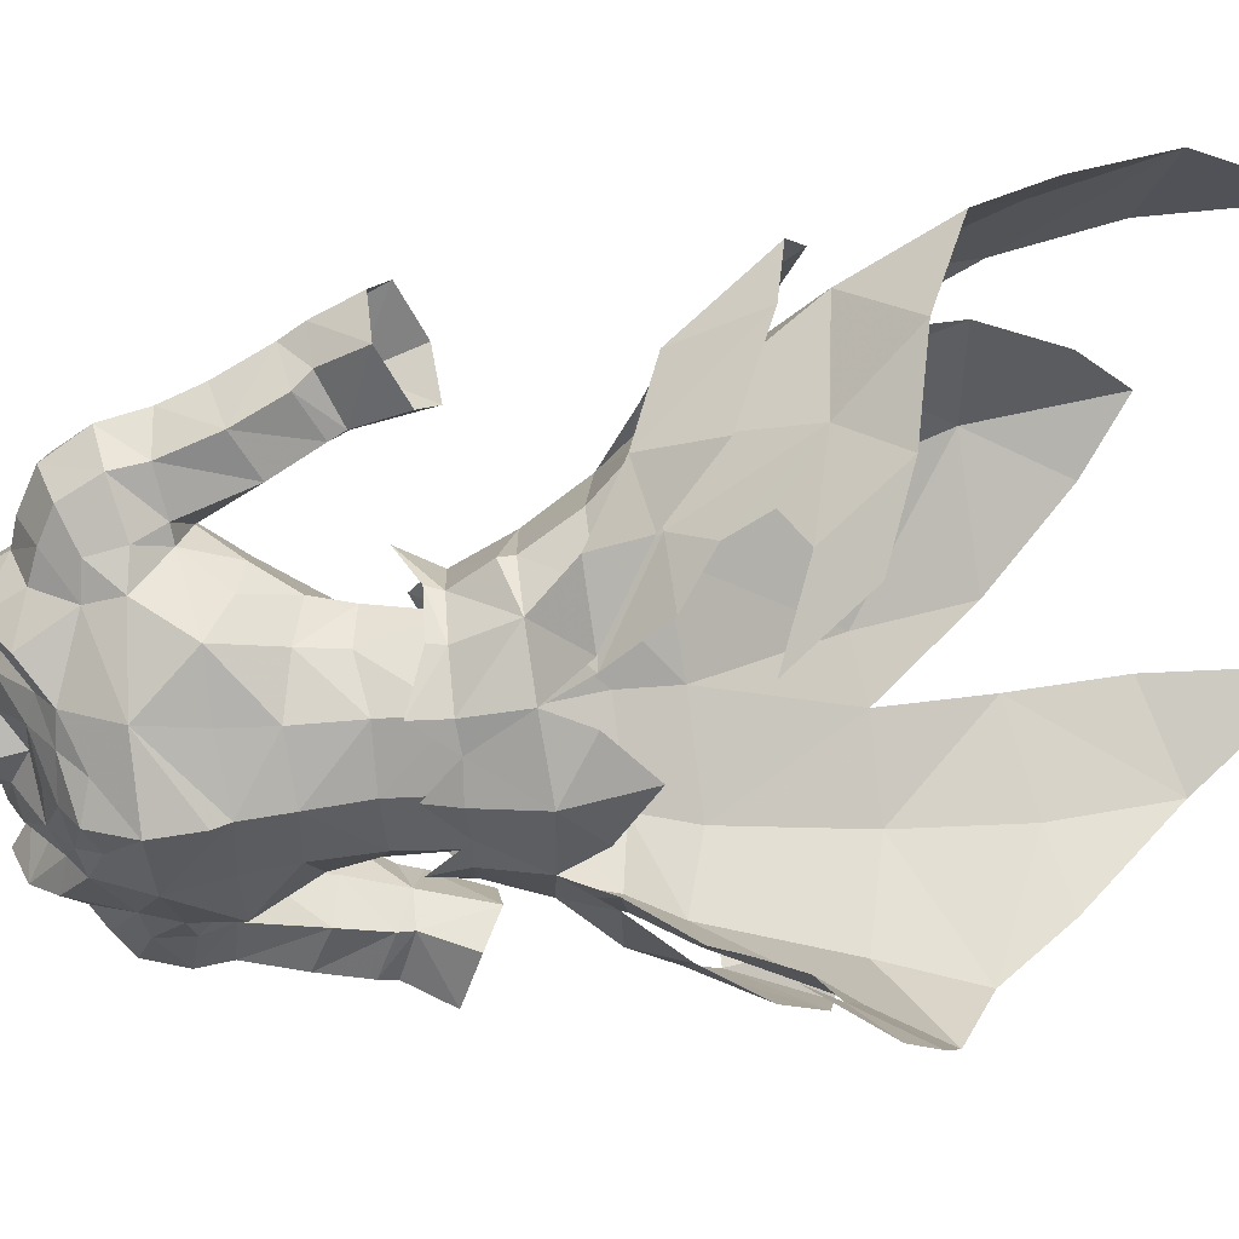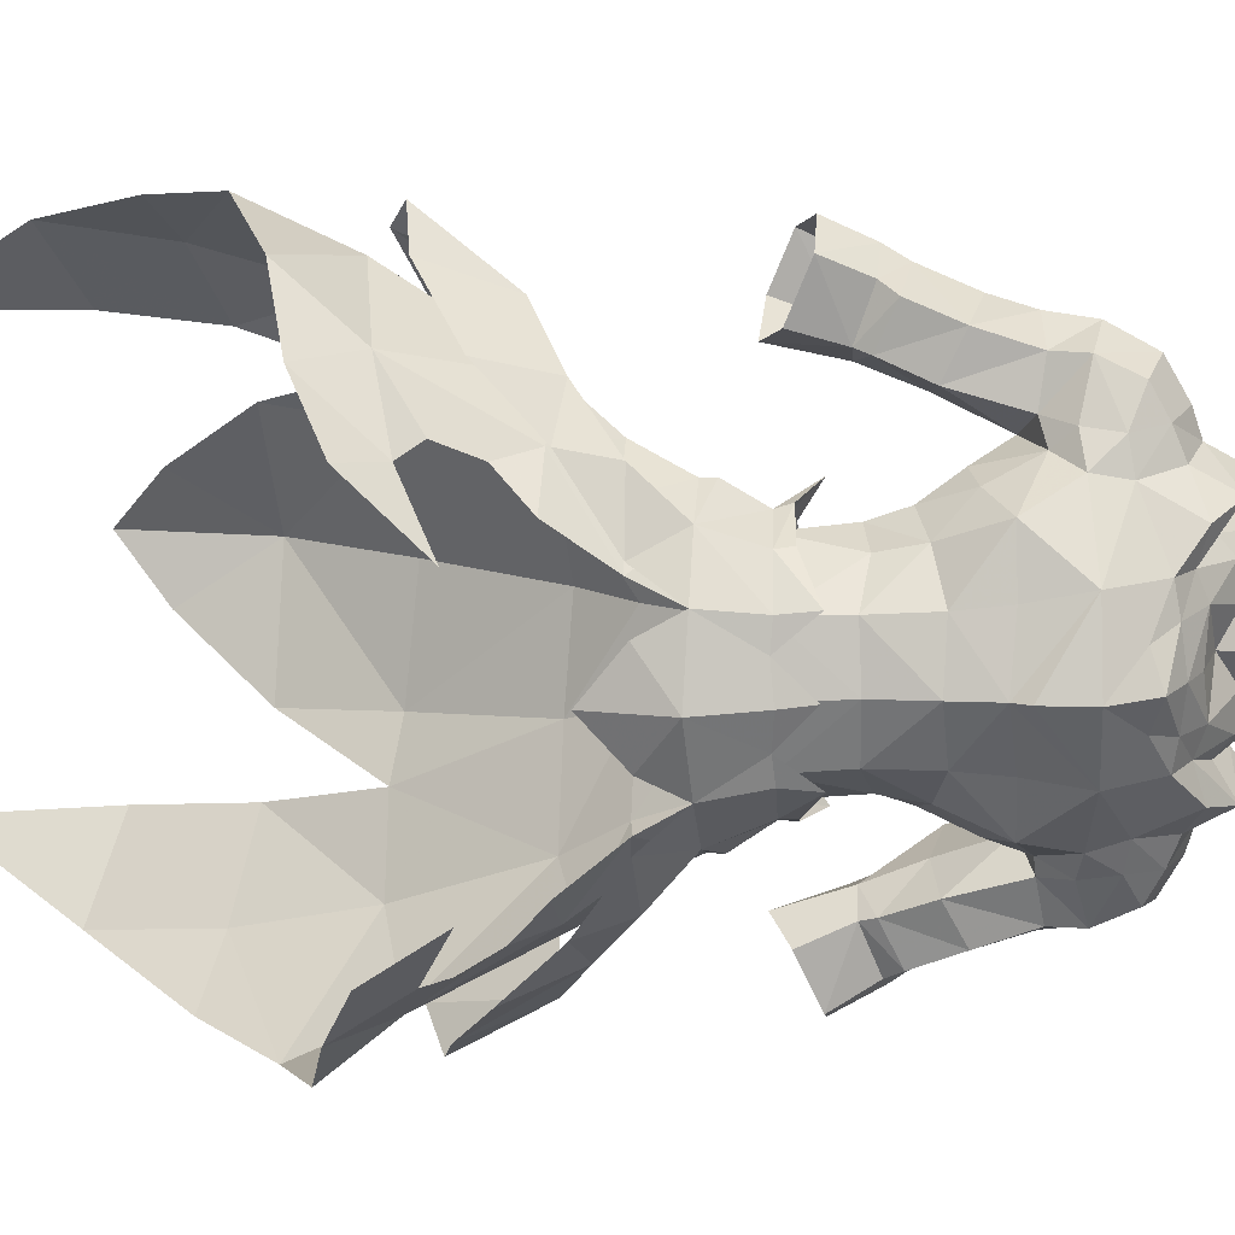
<metadata>
{"format":"obj","ext":"obj","renderer":"f3d","projection":"perspective","resolution":1024,"background":"white","views":[{"elev":-58.2,"azim":94.7,"up":"+Y"},{"elev":-73.5,"azim":-88.4,"up":"+Y"}]}
</metadata>
<code>
g demon_armour_male_104550
v 13.99 10.24 39.28
v 15.84 12.52 31.87
v 11.21 16.62 33.32
v 9.577 13.63 39.49
v 14.16 -2.383 40.84
v 16.65 4.133 40.35
v 11.85 1.36 48.18
v 10.12 -2.912 47.58
v 10.63 6.702 47.26
v 10.38 -4.394 45.38
v 11.69 -4.45 43.12
v -0.06426 9.383 51.15
v 4.25 8.399 50.88
v 5.48 10.31 47.63
v -0.06428 12.27 48.22
v 8.48 5.052 50.52
v -0.0643 22.14 34.49
v -0.06429 17.67 41.08
v 6.684 15.74 40.21
v 7.256 18.61 33.96
v 6.992 3.441 53.76
v 8.033 -0.4077 53.65
v 9.553 0.4685 50.77
v 19.36 4.858 34.74
v 16.61 14.8 24.88
v 11.77 18.36 26.89
v -14.12 10.24 39.28
v -9.706 13.63 39.49
v -11.34 16.62 33.32
v -15.97 12.52 31.87
v -14.29 -2.383 40.84
v -10.25 -2.912 47.58
v -11.98 1.36 48.18
v -16.78 4.133 40.35
v -10.76 6.702 47.26
v -9.992 -4.2 45.34
v -11.02 -4.313 42.98
v -5.608 10.31 47.63
v -4.378 8.399 50.88
v -8.608 5.052 50.52
v -7.385 18.61 33.96
v -6.813 15.74 40.21
v -7.12 3.441 53.76
v -9.68 0.4453 50.79
v -8.158 -0.4559 53.7
v -19.49 4.858 34.74
v -16.74 14.8 24.88
v -11.9 18.36 26.89
v 7.961 -3.084 50.45
v 6.835 -3.259 53.41
v -8.09 -3.084 50.45
v 3.354 6.197 54.13
v 4.991 7.804 51.95
v 2.909 10.4 50.3
v -0.06427 7.339 54.1
v 9.645 8.63 48.55
v 5.859 10.99 47.45
v -3.482 6.197 54.13
v -0.06427 7.339 54.1
v -3.037 10.4 50.3
v -5.12 7.804 51.95
v -5.988 10.99 47.45
v -9.774 8.63 48.55
v 14.22 -5.412 37.63
v 17.83 -1.231 36.73
v 5.396 -5.491 50.58
v 7.938 -5.753 47.25
v 12 18.29 17.78
v 3.402 22.26 29.02
v -0.0643 24.35 26.14
v 10.53 -8.452 39.25
v 11.19 -6.777 41.81
v 7.371 -9.905 43.54
v 18.61 8.835 30.61
v -14.52 -5.526 37.62
v -17.96 -1.231 36.73
v -5.524 -5.491 50.58
v -8.066 -5.753 47.25
v -12.13 18.29 17.78
v -3.531 22.26 29.02
v -6.963 -3.259 53.41
v -4.148 -5.587 53.09
v -11.3 -8.932 39.44
v -7.289 -9.711 43.54
v -10.73 -6.682 41.75
v -18.74 8.835 30.61
v 2.767 -5.589 50.71
v -0.06427 -6.945 52.72
v -0.06427 -5.592 48.33
v -2.896 -5.589 50.71
v 12.69 6.631 47.27
v 17.33 6.635 41.16
v 13.84 10.22 42.35
v 15.47 2.263 47.26
v 17.3 1.812 42.53
v 18.93 4.231 42.06
v 6.835 -3.259 53.41
v 4.019 -5.587 53.09
v 6.225 -5.58 50.56
v 9.633 -3.343 50.88
v 12.65 -0.9728 48.77
v 10.52 -3.782 47.85
v 13.93 -2.437 44.61
v 9.645 8.63 48.55
v 5.859 10.99 47.45
v -12.82 6.631 47.27
v -13.96 10.22 42.35
v -17.46 6.635 41.16
v -15.34 2.252 46.9
v -19.06 4.231 42.06
v -17.29 1.202 42.26
v -6.963 -3.259 53.41
v -6.141 -5.613 50.62
v -4.148 -5.587 53.09
v -9.674 -3.349 50.76
v -12.62 -0.9766 48.52
v -13.91 -2.442 44.55
v -10.43 -3.819 47.83
v -9.774 8.63 48.55
v -5.988 10.99 47.45
v 4.019 -5.587 53.09
v -0.06427 7.339 54.1
v 3.354 6.197 54.13
v -3.482 6.197 54.13
f 1 2 3
f 3 4 1
f 5 6 7
f 7 8 5
f 6 1 9
f 9 7 6
f 10 11 5
f 5 8 10
f 12 13 14
f 14 15 12
f 13 16 9
f 9 14 13
f 17 18 19
f 19 20 17
f 15 14 19
f 19 18 15
f 21 22 23
f 23 16 21
f 1 24 2
f 25 26 3
f 3 2 25
f 27 28 29
f 29 30 27
f 31 32 33
f 33 34 31
f 34 33 35
f 35 27 34
f 36 32 31
f 31 37 36
f 38 39 12
f 12 15 38
f 35 40 39
f 39 38 35
f 17 41 42
f 42 18 17
f 15 18 42
f 42 38 15
f 43 40 44
f 44 45 43
f 27 46 34
f 47 30 29
f 29 48 47
f 49 23 22
f 22 50 49
f 32 51 44
f 44 33 32
f 52 53 54
f 54 55 52
f 54 53 56
f 56 57 54
f 58 59 60
f 60 61 58
f 60 62 63
f 63 61 60
f 64 65 5
f 66 67 8
f 65 24 6
f 4 9 1
f 25 68 26
f 8 67 10
f 69 17 20
f 69 70 17
f 19 4 20
f 19 14 4
f 14 9 4
f 71 72 73
f 5 11 72
f 5 65 6
f 72 71 64
f 5 72 64
f 2 74 25
f 50 66 49
f 75 31 76
f 77 32 78
f 76 34 46
f 28 27 35
f 47 48 79
f 32 36 78
f 80 41 17
f 81 77 82
f 80 17 70
f 42 41 28
f 42 28 38
f 38 28 35
f 83 84 85
f 31 85 37
f 31 34 76
f 85 75 83
f 31 75 85
f 30 47 86
f 81 51 77
f 87 88 89
f 90 88 82
f 91 92 93
f 94 95 96
f 97 98 99
f 97 99 100
f 101 102 103
f 104 91 93
f 94 96 92
f 94 101 95
f 91 94 92
f 101 103 95
f 105 104 93
f 106 107 108
f 109 110 111
f 112 113 114
f 112 115 113
f 116 117 118
f 119 107 106
f 109 108 110
f 109 111 116
f 106 108 109
f 116 111 117
f 120 107 119
f 87 121 88
f 90 89 88
f 122 123 13
f 13 12 122
f 123 21 16
f 16 13 123
f 7 9 16
f 16 23 7
f 39 124 122
f 122 12 39
f 40 43 124
f 124 39 40
f 40 35 33
f 33 44 40
f 8 7 23
f 23 49 8
f 51 81 45
f 45 44 51
f 51 32 77
f 66 8 49
f 99 102 100
f 115 118 113
f 115 116 118
f 102 101 100
f 24 74 2
f 30 86 46
f 27 30 46
f 1 6 24
g demon_armour_male_104550
v 3.801 3.113 59.11
v 3.366 2.963 56.64
v -0.06428 3.75 56.66
v -0.06428 4.084 59.25
v 5.515 -2.157 62.94
v 5.079 -1.942 60.55
v 5.739 0.4779 60.37
v 6.441 0.2826 62.47
v 9.586 0.304 72.95
v 9.761 2.653 74.11
v 8.222 2.555 74.57
v 7.898 0.02184 73.6
v 7.413 4.811 74.6
v 8.222 2.555 74.57
v 9.268 4.941 73.84
v 7.051 6.492 72.47
v 8.7 6.703 72.38
v 7.617 -1.23 71.3
v 9.441 -0.5998 71.05
v 13.25 3.601 70.52
v 12.42 0.9992 69.84
v 12.47 1.505 68
v 13.62 4.058 68.01
v 11.93 2.974 72.93
v 11.35 0.6024 72.02
v 11.15 5.19 72.87
v 11.2 6.336 70.66
v 9.761 2.653 74.11
v 9.268 4.941 73.84
v 9.586 0.304 72.95
v 11.53 4.655 60.27
v 10.26 4.278 63.36
v 9.956 7.68 64.28
v 12.04 7.322 61.19
v 12.62 7.602 60.01
v 14.29 7.703 62.31
v 15.08 7.931 61.16
v 13.55 1.708 64.85
v 14.31 4.517 65.75
v 11.11 1.533 63.61
v 9.971 0.857 67.56
v 8.648 2.841 66.91
v 10.26 4.278 63.36
v 12.52 2.838 60.15
v 11.53 4.655 60.27
v 12.53 4.36 56.36
v 13.53 2.252 57.29
v 16.59 2.315 58.64
v 15.31 3.047 61.22
v 12.44 7.835 65.45
v 11.74 6.722 68.55
v 12.25 2.441 60.97
v 8.648 2.841 66.91
v 8.868 6.812 67.36
v 16.68 7.718 58.11
v 13.85 7.468 56.83
v 14.7 2.376 62.12
v 7.463 -0.9182 65.07
v 7.807 1.026 64.7
v 6.824 -3.496 66.27
v 3.56 -4.723 66.18
v 3.294 -4.505 63.43
v 3.181 -4.268 59.9
v 6.664 -0.1071 75.95
v 4.835 0.5483 74.87
v 4.021 -1.842 73.69
v 6.051 -1.987 74.28
v 6.781 2.875 77.12
v 1.659 3.589 80.49
v 1.775 4.066 82.26
v 2.693 2.922 81.92
v 2.556 2.22 80.01
v -0.0643 4.364 80.7
v -0.0643 4.566 82.57
v 1.753 5.26 77.86
v 2.907 2.874 77.06
v -0.06427 -0.8351 77.66
v -0.06428 0.1219 74.85
v 1.776 0.5986 75.99
v 2.056 0.3017 78.83
v -0.0643 5.749 78.19
v 2.22 5.792 76.4
v -0.0643 6.592 77.09
v 3.74 0.4914 75.77
v 2.488 -1.786 74.3
v -0.06427 -6.157 65.72
v -0.06428 -5.731 63.13
v 3.74 0.4914 75.77
v 4.296 3.018 76.88
v 5.008 2.951 75.98
v 4.296 3.018 76.88
v -3.929 3.113 59.11
v -3.494 2.963 56.64
v -5.643 -2.157 62.94
v -6.569 0.2826 62.47
v -5.868 0.4779 60.37
v -5.208 -1.942 60.55
v -9.715 0.3039 72.95
v -8.026 0.02185 73.6
v -8.35 2.555 74.57
v -9.889 2.653 74.11
v -7.432 4.806 74.6
v -9.397 4.941 73.84
v -8.35 2.555 74.57
v -7.605 6.506 72.77
v -8.829 6.703 72.38
v -7.745 -1.23 71.3
v -9.569 -0.5997 71.05
v -13.38 3.601 70.52
v -13.74 4.058 68.01
v -12.59 1.505 68
v -12.55 0.9992 69.84
v -12.06 2.974 72.93
v -11.48 0.6024 72.02
v -11.28 5.19 72.87
v -11.33 6.335 70.66
v -9.889 2.653 74.11
v -9.397 4.941 73.84
v -9.715 0.3039 72.95
v -11.66 4.655 60.27
v -12.17 7.321 61.19
v -10.08 7.68 64.28
v -10.39 4.278 63.36
v -12.75 7.602 60.01
v -15.21 7.931 61.16
v -14.42 7.703 62.31
v -13.68 1.708 64.85
v -14.44 4.517 65.75
v -11.24 1.533 63.61
v -10.39 4.278 63.36
v -8.777 2.841 66.91
v -10.1 0.857 67.56
v -12.65 2.838 60.15
v -13.65 2.252 57.29
v -12.66 4.36 56.36
v -11.66 4.655 60.27
v -16.72 2.315 58.64
v -15.43 3.047 61.22
v -11.86 6.722 68.55
v -12.57 7.835 65.45
v -12.38 2.441 60.97
v -8.996 6.812 67.36
v -8.777 2.841 66.91
v -16.81 7.718 58.11
v -13.98 7.468 56.83
v -14.83 2.376 62.12
v -7.591 -0.9183 65.07
v -7.936 1.026 64.7
v -6.953 -3.496 66.27
v -3.422 -4.505 63.43
v -3.689 -4.723 66.18
v -3.309 -4.268 59.9
v -6.683 -0.1071 75.95
v -6.069 -1.987 74.28
v -4.149 -1.842 73.69
v -4.963 0.5483 74.87
v -6.799 2.875 77.12
v -1.788 3.589 80.49
v -2.684 2.22 80.01
v -2.822 2.922 81.92
v -1.903 4.066 82.26
v -1.882 5.26 77.86
v -3.036 2.874 77.06
v -2.184 0.3017 78.83
v -1.904 0.5986 75.99
v -2.349 5.792 76.4
v -2.616 -1.786 74.3
v -3.868 0.4914 75.77
v -4.425 3.018 76.88
v -3.868 0.4914 75.77
v -4.425 3.018 76.88
v -5.137 2.951 75.98
v 6.634 -0.4805 56.68
v 5.669 -3.089 56.57
v 6.835 -3.259 53.41
v 8.052 -0.5195 54.48
v -0.06428 5.207 56.85
v 2.52 4.555 56.76
v 3.354 6.197 54.13
v -0.06427 7.339 54.1
v 3.75 -5.452 58.46
v 3.565 -5.272 56.44
v 5.723 -2.895 57.5
v 6.819 -0.2185 57.59
v 2.87 5.819 58.94
v -0.06428 5.678 57.75
v 4.019 -5.587 53.09
v 5.643 2.906 56.85
v 6.992 3.441 53.76
v -0.06428 5.678 57.75
v -0.06428 3.75 56.66
v 3.366 2.963 56.64
v 2.87 5.819 58.94
v -3.482 6.197 54.13
v -2.648 4.555 56.76
v -3.879 -5.452 58.46
v -5.852 -2.895 57.5
v -5.798 -3.089 56.57
v -3.693 -5.272 56.44
v -6.948 -0.2185 57.59
v -6.763 -0.4805 56.68
v -2.999 5.819 58.94
v -6.963 -3.259 53.41
v -4.148 -5.587 53.09
v -8.169 -0.5192 54.49
v -5.771 2.906 56.85
v -7.12 3.441 53.76
v -2.999 5.819 58.94
v -3.494 2.963 56.64
v 4.164 -5.018 69.48
v 8.004 6.771 69.29
v 3.686 5.001 63.95
v 3.881 7.096 68.58
v -0.06429 5.104 60.94
v 3.781 3.623 61.33
v 5.258 6.648 75.11
v -0.06426 -7.027 69.32
v -0.06427 -6.636 66.63
v 6.781 2.875 77.12
v 8.648 2.841 66.91
v 4.118 -3.382 72.59
v 3.26 -4.441 56.37
v 5.709 -0.5888 56.5
v 9.721 -0.3203 69.08
v 8.7 6.703 72.38
v 8.004 6.771 69.29
v 9.441 -0.5998 71.05
v 8.088 -1.544 69.3
v 9.721 -0.3203 69.08
v 4.248 7.745 72.36
v 2.706 7.067 75.7
v 15.56 5.16 62.84
v 17.74 4.87 58.87
v 16.42 5.113 61.51
v 12.53 4.36 56.36
v 6.703 3.306 64.88
v 8.933 0.6345 67.45
v 8.933 0.6345 67.45
v -0.06431 9.069 73.16
v -0.06428 -5.189 59.93
v -0.06431 8.106 67.77
v -0.06426 -5.895 71.97
v 1.836 -5.052 71.41
v 5.008 2.951 75.98
v -0.06429 5.602 63.76
v -0.06428 -5.345 56.27
v -0.0643 7.207 76.45
v 2.22 5.792 76.4
v 4.296 3.018 76.88
v 2.443 0.9811 80.38
v 2.936 1.637 81.78
v 2.363 -3.715 72.85
v -0.06426 -4.161 73.09
v 2.488 -1.786 74.3
v -0.06427 -2.634 73.96
v -0.0643 7.207 76.45
v -4.292 -5.019 69.48
v -8.133 6.771 69.29
v -4.009 7.096 68.58
v -3.815 5.001 63.95
v -3.91 3.623 61.33
v -5.387 6.648 75.11
v -6.799 2.875 77.12
v -8.777 2.841 66.91
v -4.247 -3.382 72.59
v -3.389 -4.441 56.37
v -5.837 -0.5888 56.5
v -9.849 -0.3203 69.08
v -8.829 6.703 72.38
v -8.133 6.771 69.29
v -9.569 -0.5997 71.05
v -8.216 -1.544 69.3
v -9.849 -0.3203 69.08
v -2.835 7.067 75.7
v -4.377 7.745 72.36
v -15.69 5.16 62.84
v -16.55 5.113 61.51
v -17.87 4.87 58.87
v -12.66 4.36 56.36
v -6.831 3.306 64.88
v -8.784 0.009179 67.92
v -8.784 0.009179 67.92
v -1.965 -5.052 71.41
v -5.137 2.951 75.98
v -4.425 3.018 76.88
v -2.349 5.792 76.4
v -2.572 0.9811 80.38
v -3.065 1.637 81.78
v -2.492 -3.715 72.85
v -2.616 -1.786 74.3
v 7.172 2.59 59
v 4.288 4.74 57.89
v 1.984 -5.651 56.28
v -0.06427 -5.737 58.25
v -0.06427 -6.285 56.4
v -0.06427 -6.945 52.72
v 5.478 3.758 57.82
v 5.396 -5.491 50.58
v 6.819 -0.2185 57.59
v 7.172 2.59 59
v 5.709 -0.5888 56.5
v 3.75 -5.452 58.46
v 5.723 -2.895 57.5
v 1.984 -5.651 56.28
v 3.26 -4.441 56.37
v 5.478 3.758 57.82
v -0.06427 -5.737 58.25
v -0.06428 -5.345 56.27
v 4.288 4.74 57.89
v -7.301 2.59 59
v -4.331 4.61 57.93
v -2.113 -5.651 56.28
v -5.613 3.862 57.8
v -6.948 -0.2185 57.59
v -5.837 -0.5888 56.5
v -7.301 2.59 59
v -3.879 -5.452 58.46
v -5.852 -2.895 57.5
v -2.113 -5.651 56.28
v -3.389 -4.441 56.37
v -5.613 3.862 57.8
v -4.331 4.61 57.93
v 8.033 -0.4077 53.65
v -8.158 -0.4559 53.7
v -0.06427 -2.634 73.96
f 125 126 127
f 127 128 125
f 129 130 131
f 131 132 129
f 133 134 135
f 135 136 133
f 137 138 134
f 134 139 137
f 140 137 139
f 139 141 140
f 142 143 133
f 133 136 142
f 144 145 146
f 146 147 144
f 148 149 145
f 145 144 148
f 150 148 144
f 144 151 150
f 152 148 150
f 150 153 152
f 149 148 152
f 152 154 149
f 155 156 157
f 157 158 155
f 159 158 160
f 160 161 159
f 162 163 147
f 147 146 162
f 164 165 166
f 166 167 164
f 168 169 170
f 170 171 168
f 172 173 168
f 168 171 172
f 147 163 174
f 174 175 147
f 167 169 176
f 176 164 167
f 157 156 177
f 177 178 157
f 179 180 159
f 159 161 179
f 176 181 162
f 162 164 176
f 164 162 146
f 146 165 164
f 182 129 132
f 132 183 182
f 184 185 186
f 186 129 184
f 187 130 129
f 129 186 187
f 188 189 190
f 190 191 188
f 188 136 135
f 135 192 188
f 193 194 195
f 195 196 193
f 193 197 198
f 198 194 193
f 199 193 196
f 196 200 199
f 201 202 203
f 203 204 201
f 197 193 199
f 199 205 197
f 206 207 205
f 205 199 206
f 190 189 208
f 208 209 190
f 210 211 186
f 186 185 210
f 203 212 213
f 213 200 203
f 189 214 215
f 215 208 189
f 216 128 127
f 127 217 216
f 218 219 220
f 220 221 218
f 222 223 224
f 224 225 222
f 226 227 225
f 225 228 226
f 229 230 227
f 227 226 229
f 231 223 222
f 222 232 231
f 233 234 235
f 235 236 233
f 237 233 236
f 236 238 237
f 239 240 233
f 233 237 239
f 241 242 239
f 239 237 241
f 238 243 241
f 241 237 238
f 244 245 246
f 246 247 244
f 248 249 250
f 250 245 248
f 251 235 234
f 234 252 251
f 253 254 255
f 255 256 253
f 257 258 259
f 259 260 257
f 261 258 257
f 257 262 261
f 234 263 264
f 264 252 234
f 254 253 265
f 265 260 254
f 246 266 267
f 267 247 246
f 268 249 248
f 248 269 268
f 265 253 251
f 251 270 265
f 253 256 235
f 235 251 253
f 271 272 219
f 219 218 271
f 273 218 274
f 274 275 273
f 276 274 218
f 218 221 276
f 277 278 279
f 279 280 277
f 277 281 224
f 224 223 277
f 282 283 284
f 284 285 282
f 282 285 198
f 198 197 282
f 286 287 283
f 283 282 286
f 201 288 289
f 289 202 201
f 197 205 286
f 286 282 197
f 290 286 205
f 205 207 290
f 279 291 292
f 292 280 279
f 210 275 274
f 274 211 210
f 289 287 293
f 293 294 289
f 280 292 295
f 295 296 280
f 297 298 299
f 299 300 297
f 301 302 303
f 303 304 301
f 305 306 298
f 298 307 305
f 308 307 298
f 298 297 308
f 309 302 301
f 301 310 309
f 306 311 299
f 299 298 306
f 312 313 303
f 303 302 312
f 314 315 316
f 316 317 314
f 301 304 318
f 318 319 301
f 320 321 322
f 322 323 320
f 324 325 322
f 322 321 324
f 326 310 301
f 301 319 326
f 323 322 327
f 327 328 323
f 329 325 330
f 330 331 329
f 330 319 318
f 318 331 330
f 314 332 333
f 333 315 314
f 300 313 312
f 312 297 300
f 325 329 327
f 327 322 325
f 178 175 174
f 334 185 184
f 214 189 188
f 335 336 337
f 128 338 339
f 340 137 140
f 334 341 342
f 340 343 137
f 188 192 214
f 141 335 140
f 335 344 183
f 345 142 191
f 346 347 130
f 147 151 144
f 165 145 348
f 349 151 350
f 150 349 153
f 145 149 351
f 352 353 143
f 351 149 154
f 142 352 143
f 340 354 355
f 140 335 354
f 173 356 181
f 168 181 176
f 155 158 159
f 356 161 160
f 176 169 168
f 172 357 358
f 358 357 161
f 161 357 179
f 159 180 359
f 174 160 157
f 173 181 168
f 173 358 356
f 358 161 356
f 159 359 155
f 173 172 358
f 339 338 336
f 335 360 336
f 151 175 350
f 150 151 349
f 177 350 178
f 147 175 151
f 160 158 157
f 183 361 182
f 183 344 361
f 165 362 166
f 348 362 165
f 348 145 351
f 162 181 356
f 356 160 174
f 340 140 354
f 162 356 163
f 163 356 174
f 165 146 145
f 210 334 342
f 142 345 334
f 352 142 334
f 184 352 334
f 354 363 355
f 364 187 211
f 364 346 187
f 184 361 352
f 361 184 182
f 365 363 337
f 366 341 367
f 339 336 360
f 182 184 129
f 130 187 346
f 335 183 360
f 360 132 339
f 125 131 347
f 132 131 339
f 339 125 128
f 136 191 142
f 340 368 343
f 136 188 191
f 175 178 350
f 353 352 361
f 187 186 211
f 334 367 341
f 131 125 339
f 369 365 336
f 335 337 354
f 364 370 346
f 355 363 371
f 137 343 138
f 345 367 334
f 191 190 345
f 365 337 336
f 360 183 132
f 338 369 336
f 363 354 337
f 125 347 126
f 347 131 130
f 178 174 157
f 340 372 373
f 355 371 372
f 204 196 374
f 375 374 196
f 195 375 196
f 345 190 376
f 203 196 204
f 203 200 196
f 366 376 377
f 203 202 378
f 199 200 206
f 372 340 355
f 202 379 378
f 376 367 345
f 376 366 367
f 334 210 185
f 209 377 376
f 340 373 368
f 213 206 200
f 207 206 380
f 378 212 203
f 376 190 209
f 266 264 263
f 381 273 275
f 296 277 280
f 382 383 384
f 128 385 338
f 386 229 226
f 381 342 341
f 386 226 387
f 277 296 281
f 230 229 382
f 382 272 388
f 389 278 231
f 390 221 391
f 234 233 240
f 256 392 236
f 393 394 240
f 239 242 393
f 236 395 238
f 396 232 397
f 395 243 238
f 231 232 396
f 386 398 399
f 229 399 382
f 262 270 400
f 257 265 270
f 244 248 245
f 400 250 249
f 265 257 260
f 261 401 402
f 401 249 402
f 249 268 402
f 248 403 269
f 264 246 250
f 262 257 270
f 262 400 401
f 401 400 249
f 248 244 403
f 262 401 261
f 385 384 338
f 382 384 404
f 240 394 263
f 239 393 240
f 267 266 394
f 234 240 263
f 250 246 245
f 272 271 405
f 272 405 388
f 256 255 406
f 392 256 406
f 392 395 236
f 251 400 270
f 400 264 250
f 386 399 229
f 251 252 400
f 252 264 400
f 256 236 235
f 210 342 381
f 231 381 389
f 396 381 231
f 273 381 396
f 399 398 363
f 364 211 276
f 364 276 390
f 273 396 405
f 405 271 273
f 365 383 363
f 366 407 341
f 385 404 384
f 271 218 273
f 221 390 276
f 382 404 272
f 404 385 219
f 216 391 220
f 219 385 220
f 385 128 216
f 223 231 278
f 386 387 408
f 223 278 277
f 263 394 266
f 397 405 396
f 276 211 274
f 381 341 407
f 220 385 216
f 369 384 365
f 382 399 383
f 364 390 370
f 398 371 363
f 226 228 387
f 389 381 407
f 278 389 279
f 365 384 383
f 404 219 272
f 338 384 369
f 363 383 399
f 216 217 391
f 391 221 220
f 266 246 264
f 386 409 410
f 398 410 371
f 288 411 283
f 412 283 411
f 284 283 412
f 389 413 279
f 289 288 283
f 289 283 287
f 366 377 413
f 289 414 202
f 286 290 287
f 410 398 386
f 202 414 379
f 413 389 407
f 413 407 366
f 381 275 210
f 291 413 377
f 386 408 409
f 293 287 290
f 207 380 290
f 414 289 294
f 413 291 279
f 415 297 312
f 416 302 309
f 415 308 297
f 417 306 305
f 417 418 419
f 311 306 417
f 417 420 311
f 416 421 312
f 299 311 422
f 423 424 425
f 424 316 425
f 426 427 425
f 428 426 429
f 424 430 316
f 431 428 432
f 426 425 429
f 428 429 432
f 316 433 317
f 425 427 423
f 312 421 415
f 316 430 433
f 416 312 302
f 434 330 325
f 435 326 319
f 434 325 324
f 436 320 323
f 436 419 418
f 328 420 436
f 436 323 328
f 435 330 437
f 438 439 440
f 440 439 333
f 441 439 442
f 443 444 441
f 440 333 445
f 431 432 443
f 441 444 439
f 443 432 444
f 333 332 446
f 439 438 442
f 330 434 437
f 333 446 445
f 435 319 330
f 299 447 300
f 313 300 447
f 329 448 327
f 448 329 331
f 291 377 449
f 449 377 209
f 417 419 420
f 420 419 436

</code>
